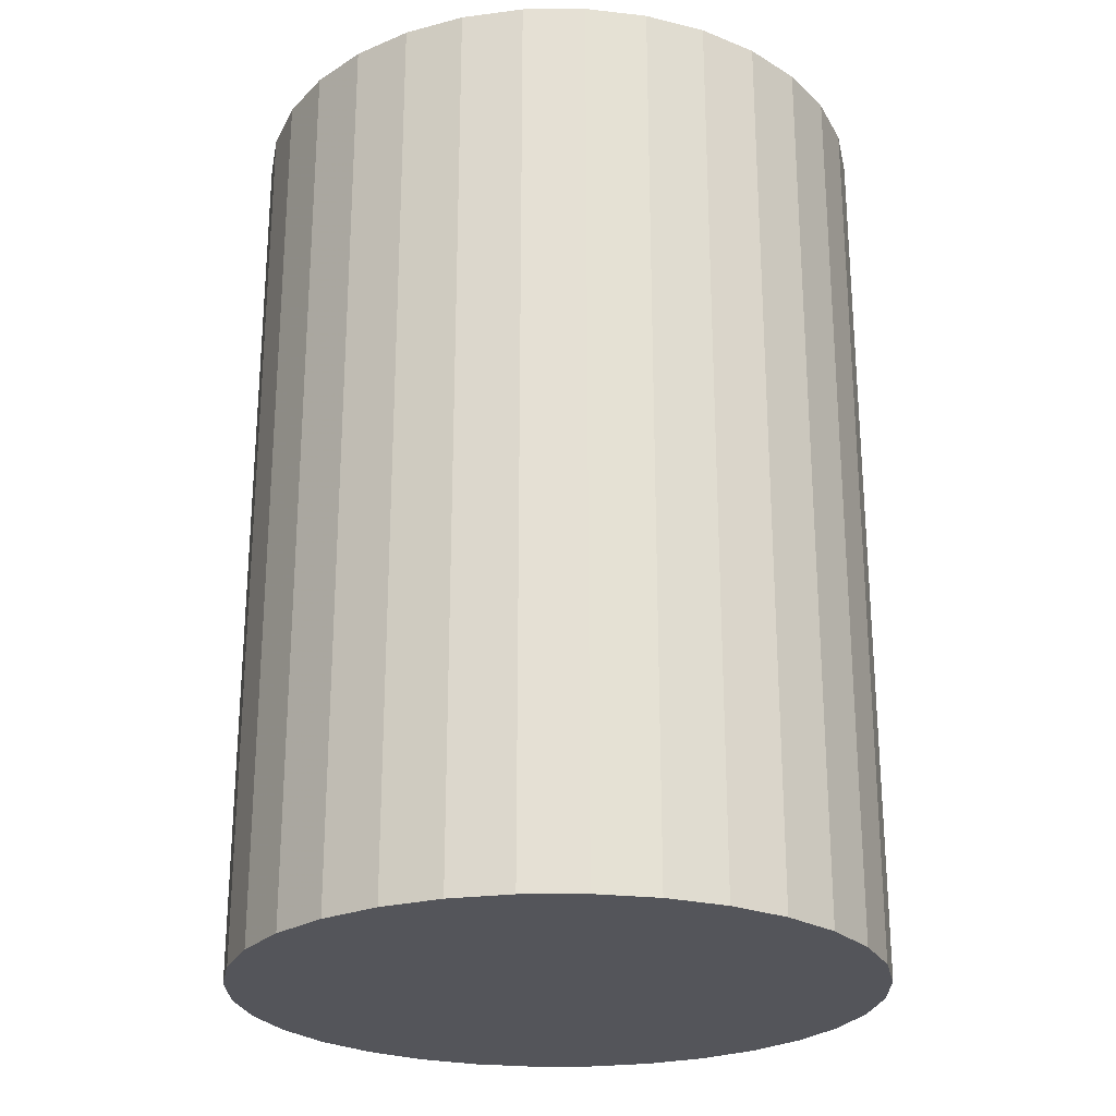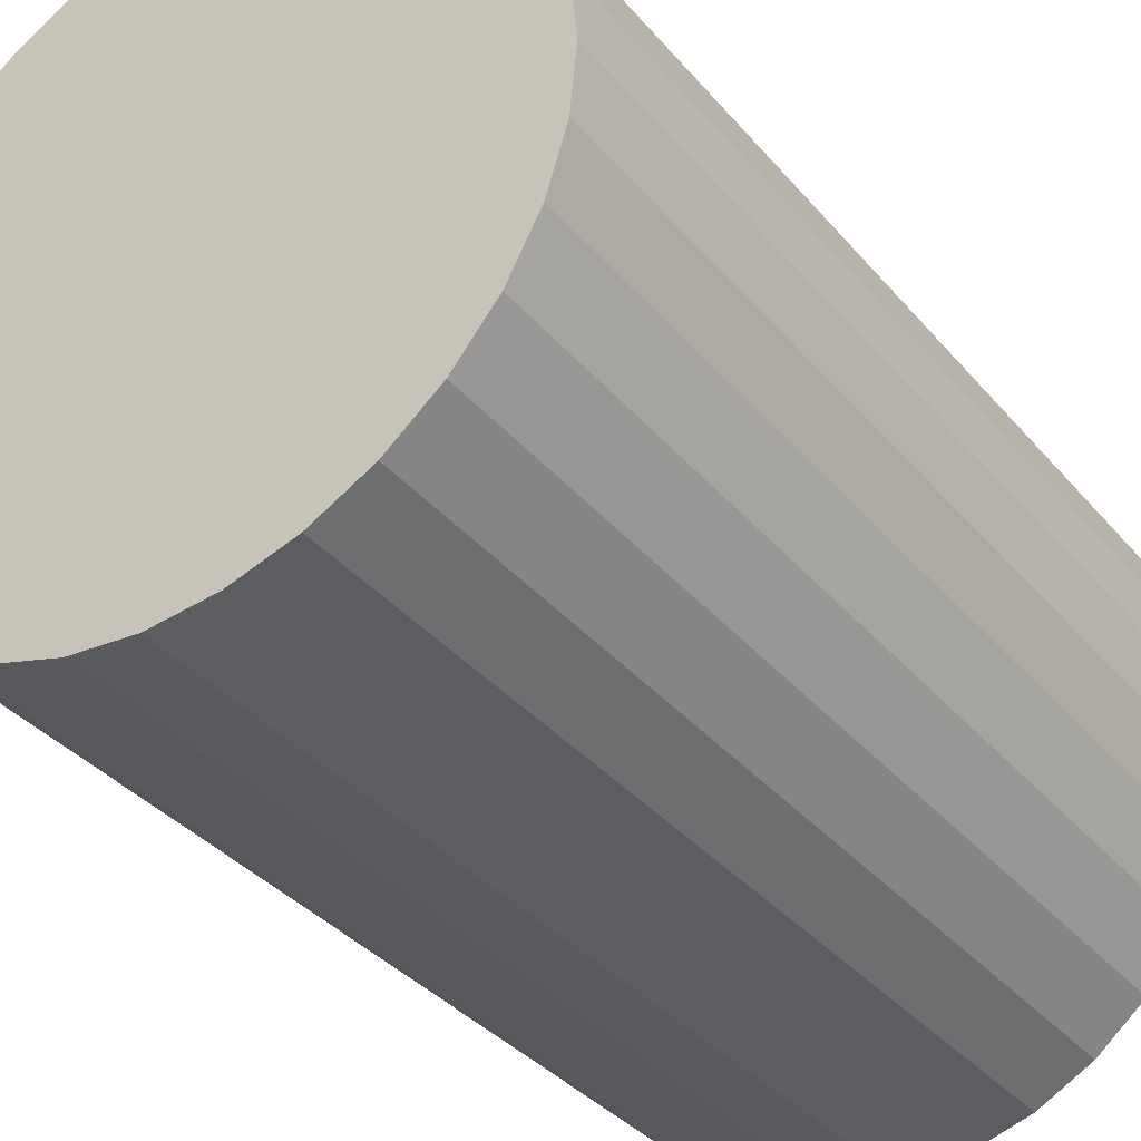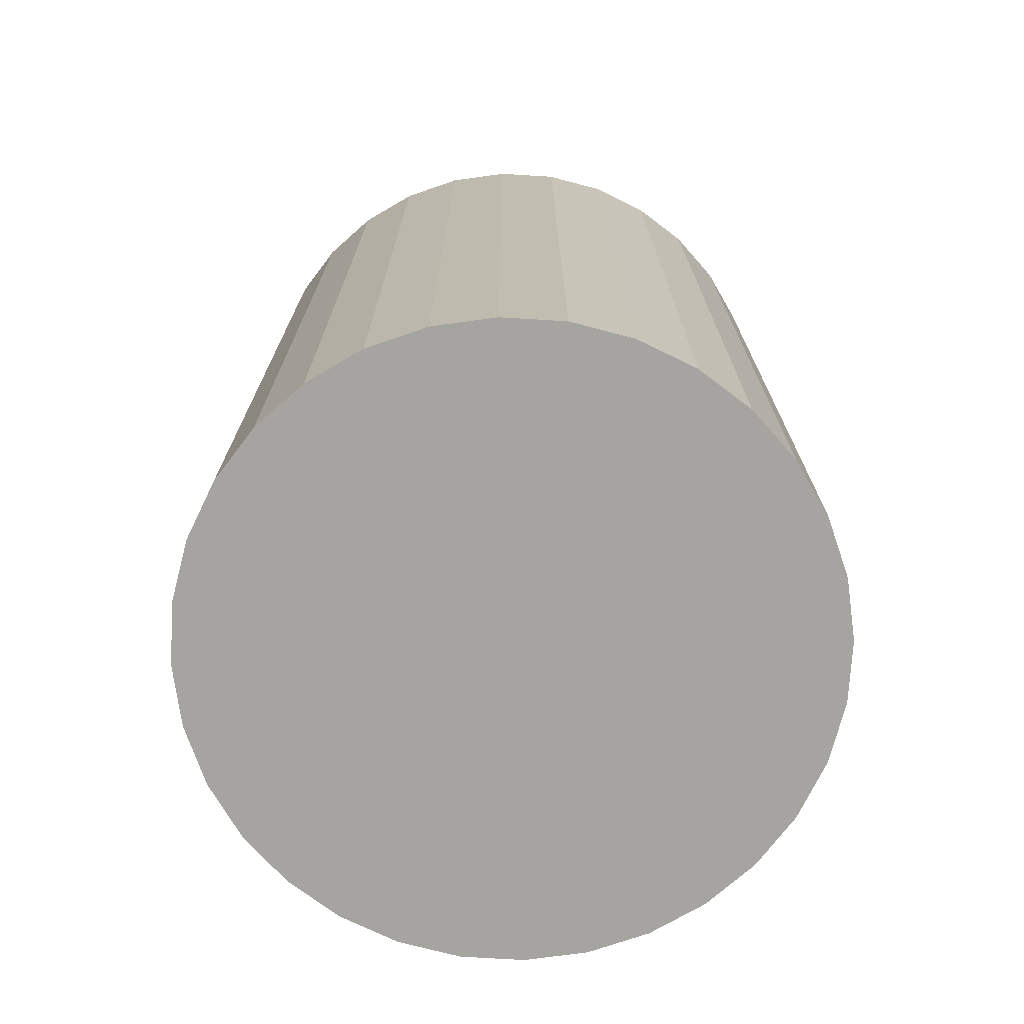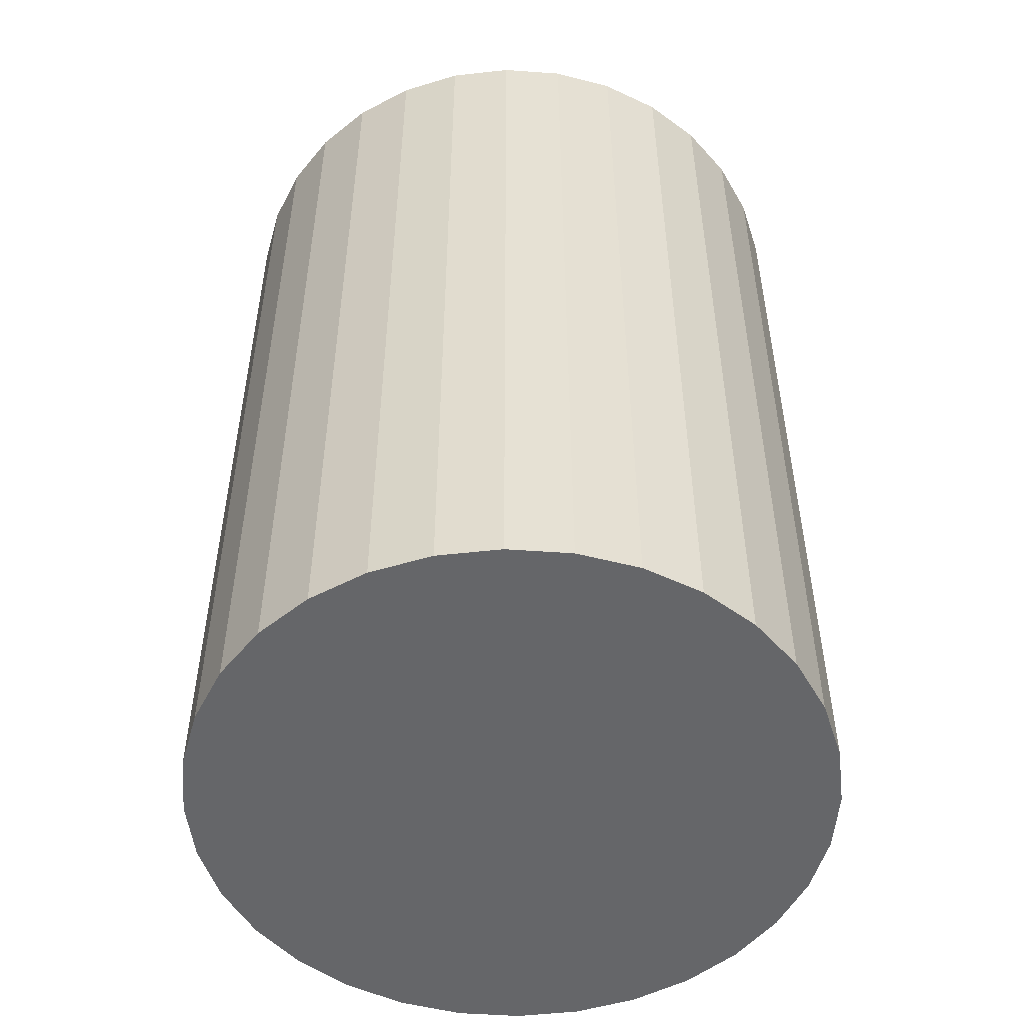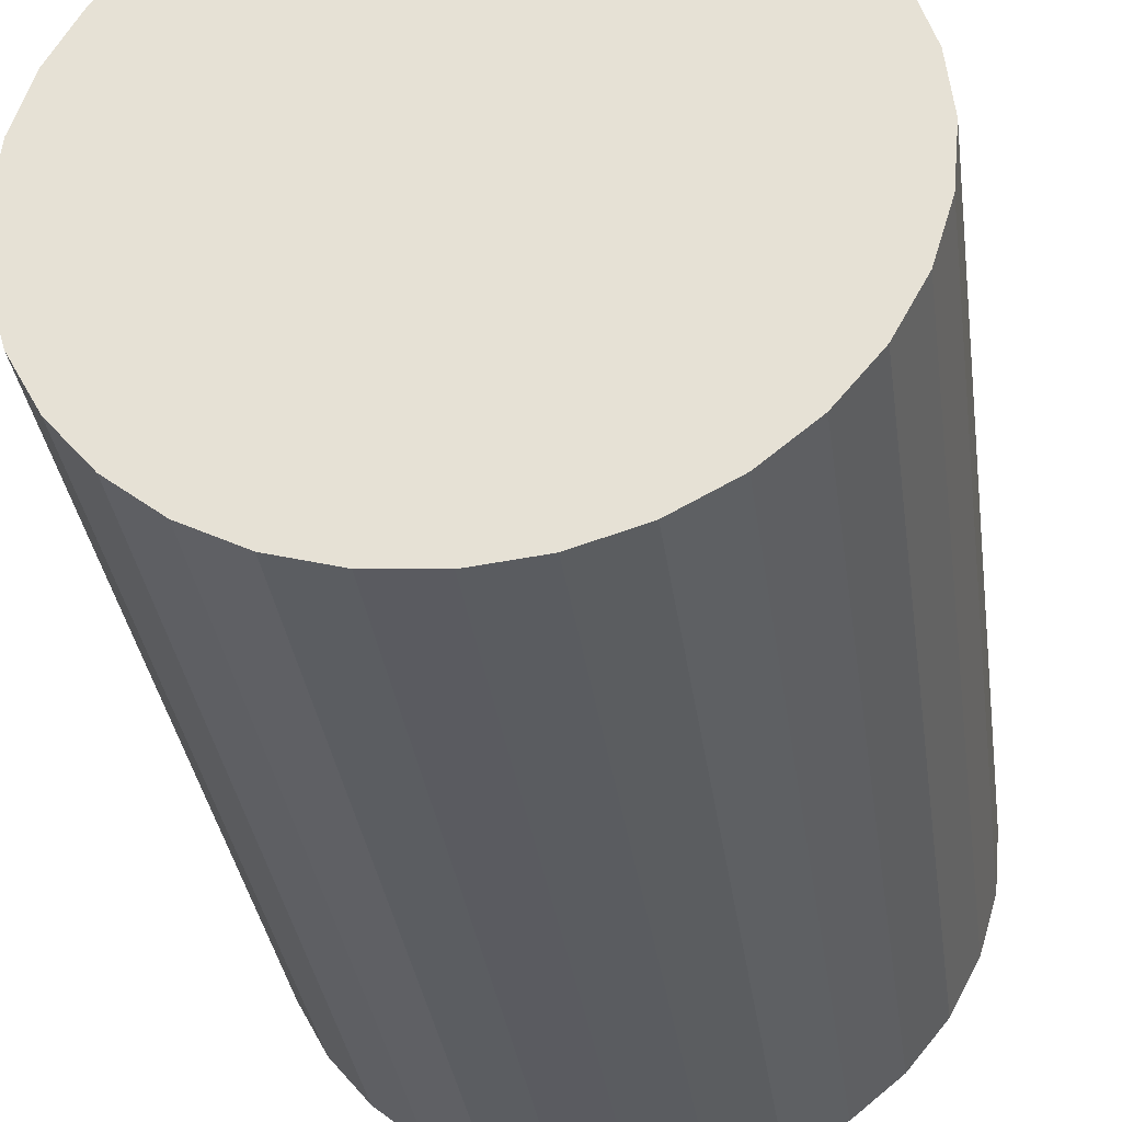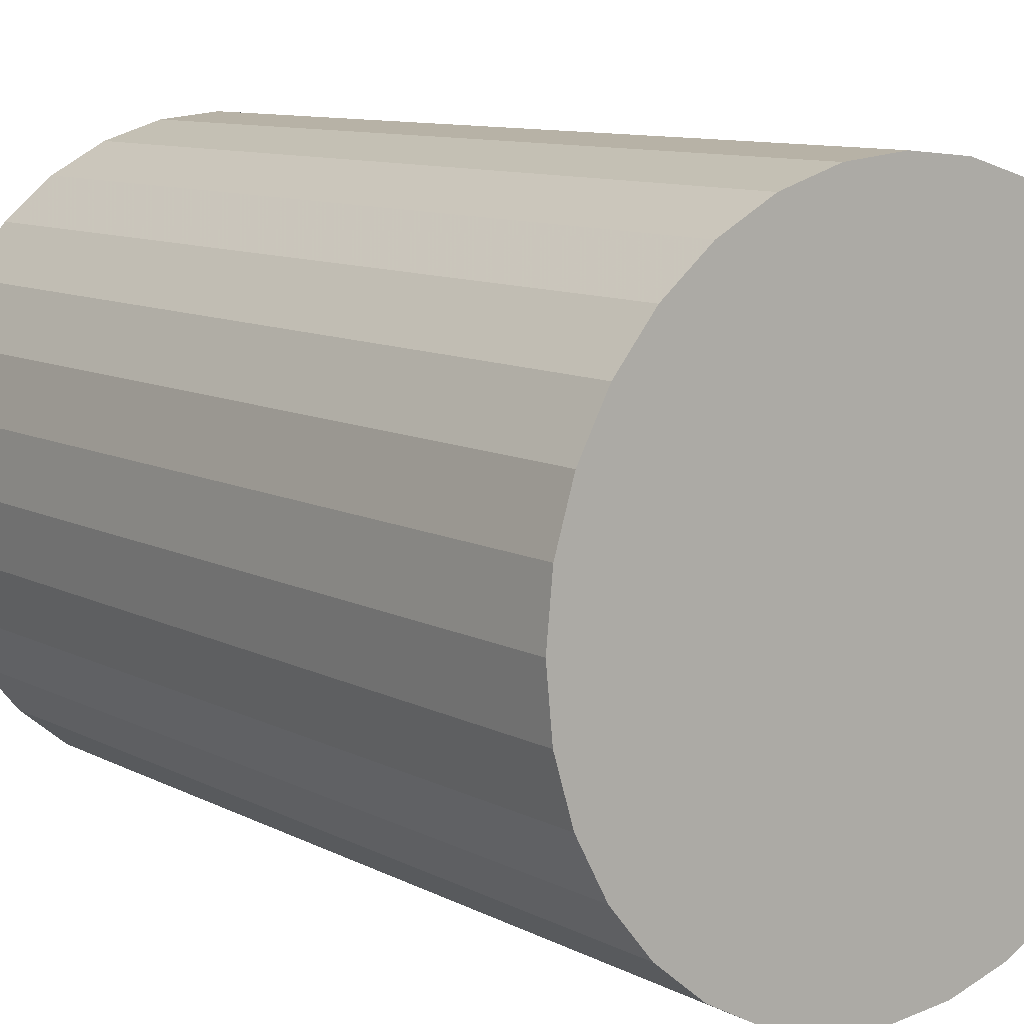
<metadata>
{"format":"obj","ext":"obj","renderer":"f3d","projection":"perspective","resolution":1024,"background":"white","views":[{"elev":-24.9,"azim":-27.4,"up":"+Z"},{"elev":-35.8,"azim":-145.6,"up":"+Y"},{"elev":-73.3,"azim":170.9,"up":"+Z"},{"elev":-51.8,"azim":80.0,"up":"+Z"},{"elev":-34.6,"azim":7.9,"up":"+Y"},{"elev":9.8,"azim":-37.1,"up":"+Y"}]}
</metadata>
<code>
v 0 0 -0.04258
v 0.02964 0 -0.04258
v 0.02964 0 0.04258
v 0 0 0.04258
v 0.02907 0.005783 -0.04258
v 0.02907 0.005783 0.04258
v 0.02739 0.01134 -0.04258
v 0.02739 0.01134 0.04258
v 0.02465 0.01647 -0.04258
v 0.02465 0.01647 0.04258
v 0.02096 0.02096 -0.04258
v 0.02096 0.02096 0.04258
v 0.01647 0.02465 -0.04258
v 0.01647 0.02465 0.04258
v 0.01134 0.02739 -0.04258
v 0.01134 0.02739 0.04258
v 0.005783 0.02907 -0.04258
v 0.005783 0.02907 0.04258
v 0 0.02964 -0.04258
v 0 0.02964 0.04258
v -0.005783 0.02907 -0.04258
v -0.005783 0.02907 0.04258
v -0.01134 0.02739 -0.04258
v -0.01134 0.02739 0.04258
v -0.01647 0.02465 -0.04258
v -0.01647 0.02465 0.04258
v -0.02096 0.02096 -0.04258
v -0.02096 0.02096 0.04258
v -0.02465 0.01647 -0.04258
v -0.02465 0.01647 0.04258
v -0.02739 0.01134 -0.04258
v -0.02739 0.01134 0.04258
v -0.02907 0.005783 -0.04258
v -0.02907 0.005783 0.04258
v -0.02964 0 -0.04258
v -0.02964 0 0.04258
v -0.02907 -0.005783 -0.04258
v -0.02907 -0.005783 0.04258
v -0.02739 -0.01134 -0.04258
v -0.02739 -0.01134 0.04258
v -0.02465 -0.01647 -0.04258
v -0.02465 -0.01647 0.04258
v -0.02096 -0.02096 -0.04258
v -0.02096 -0.02096 0.04258
v -0.01647 -0.02465 -0.04258
v -0.01647 -0.02465 0.04258
v -0.01134 -0.02739 -0.04258
v -0.01134 -0.02739 0.04258
v -0.005783 -0.02907 -0.04258
v -0.005783 -0.02907 0.04258
v -0 -0.02964 -0.04258
v -0 -0.02964 0.04258
v 0.005783 -0.02907 -0.04258
v 0.005783 -0.02907 0.04258
v 0.01134 -0.02739 -0.04258
v 0.01134 -0.02739 0.04258
v 0.01647 -0.02465 -0.04258
v 0.01647 -0.02465 0.04258
v 0.02096 -0.02096 -0.04258
v 0.02096 -0.02096 0.04258
v 0.02465 -0.01647 -0.04258
v 0.02465 -0.01647 0.04258
v 0.02739 -0.01134 -0.04258
v 0.02739 -0.01134 0.04258
v 0.02907 -0.005783 -0.04258
v 0.02907 -0.005783 0.04258
f 2 1 5
f 2 5 3
f 3 5 6
f 3 6 4
f 5 1 7
f 5 7 6
f 6 7 8
f 6 8 4
f 7 1 9
f 7 9 8
f 8 9 10
f 8 10 4
f 9 1 11
f 9 11 10
f 10 11 12
f 10 12 4
f 11 1 13
f 11 13 12
f 12 13 14
f 12 14 4
f 13 1 15
f 13 15 14
f 14 15 16
f 14 16 4
f 15 1 17
f 15 17 16
f 16 17 18
f 16 18 4
f 17 1 19
f 17 19 18
f 18 19 20
f 18 20 4
f 19 1 21
f 19 21 20
f 20 21 22
f 20 22 4
f 21 1 23
f 21 23 22
f 22 23 24
f 22 24 4
f 23 1 25
f 23 25 24
f 24 25 26
f 24 26 4
f 25 1 27
f 25 27 26
f 26 27 28
f 26 28 4
f 27 1 29
f 27 29 28
f 28 29 30
f 28 30 4
f 29 1 31
f 29 31 30
f 30 31 32
f 30 32 4
f 31 1 33
f 31 33 32
f 32 33 34
f 32 34 4
f 33 1 35
f 33 35 34
f 34 35 36
f 34 36 4
f 35 1 37
f 35 37 36
f 36 37 38
f 36 38 4
f 37 1 39
f 37 39 38
f 38 39 40
f 38 40 4
f 39 1 41
f 39 41 40
f 40 41 42
f 40 42 4
f 41 1 43
f 41 43 42
f 42 43 44
f 42 44 4
f 43 1 45
f 43 45 44
f 44 45 46
f 44 46 4
f 45 1 47
f 45 47 46
f 46 47 48
f 46 48 4
f 47 1 49
f 47 49 48
f 48 49 50
f 48 50 4
f 49 1 51
f 49 51 50
f 50 51 52
f 50 52 4
f 51 1 53
f 51 53 52
f 52 53 54
f 52 54 4
f 53 1 55
f 53 55 54
f 54 55 56
f 54 56 4
f 55 1 57
f 55 57 56
f 56 57 58
f 56 58 4
f 57 1 59
f 57 59 58
f 58 59 60
f 58 60 4
f 59 1 61
f 59 61 60
f 60 61 62
f 60 62 4
f 61 1 63
f 61 63 62
f 62 63 64
f 62 64 4
f 63 1 65
f 63 65 64
f 64 65 66
f 64 66 4
f 65 1 2
f 65 2 66
f 66 2 3
f 66 3 4

</code>
